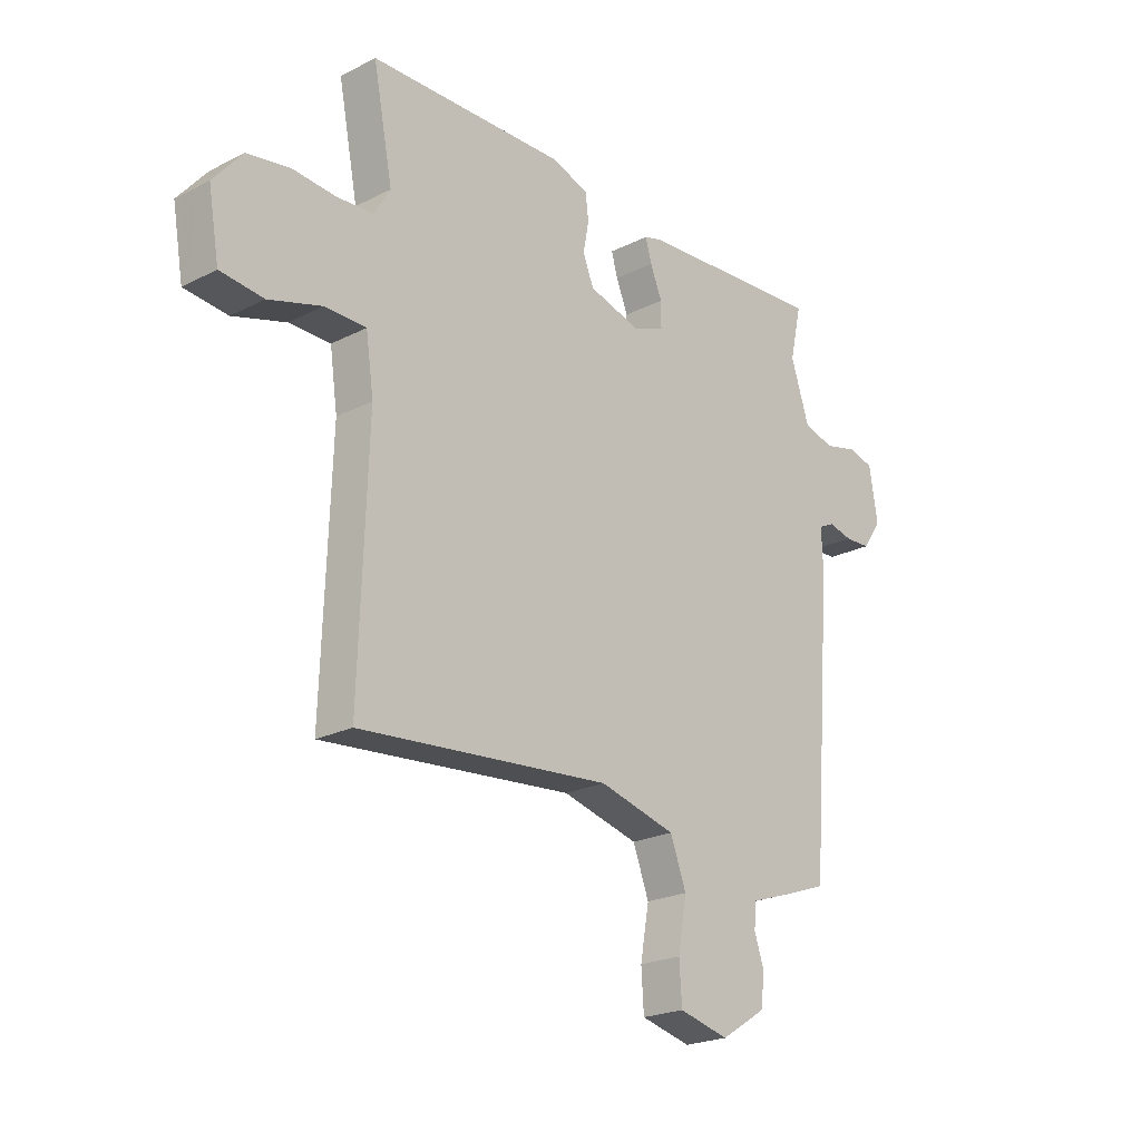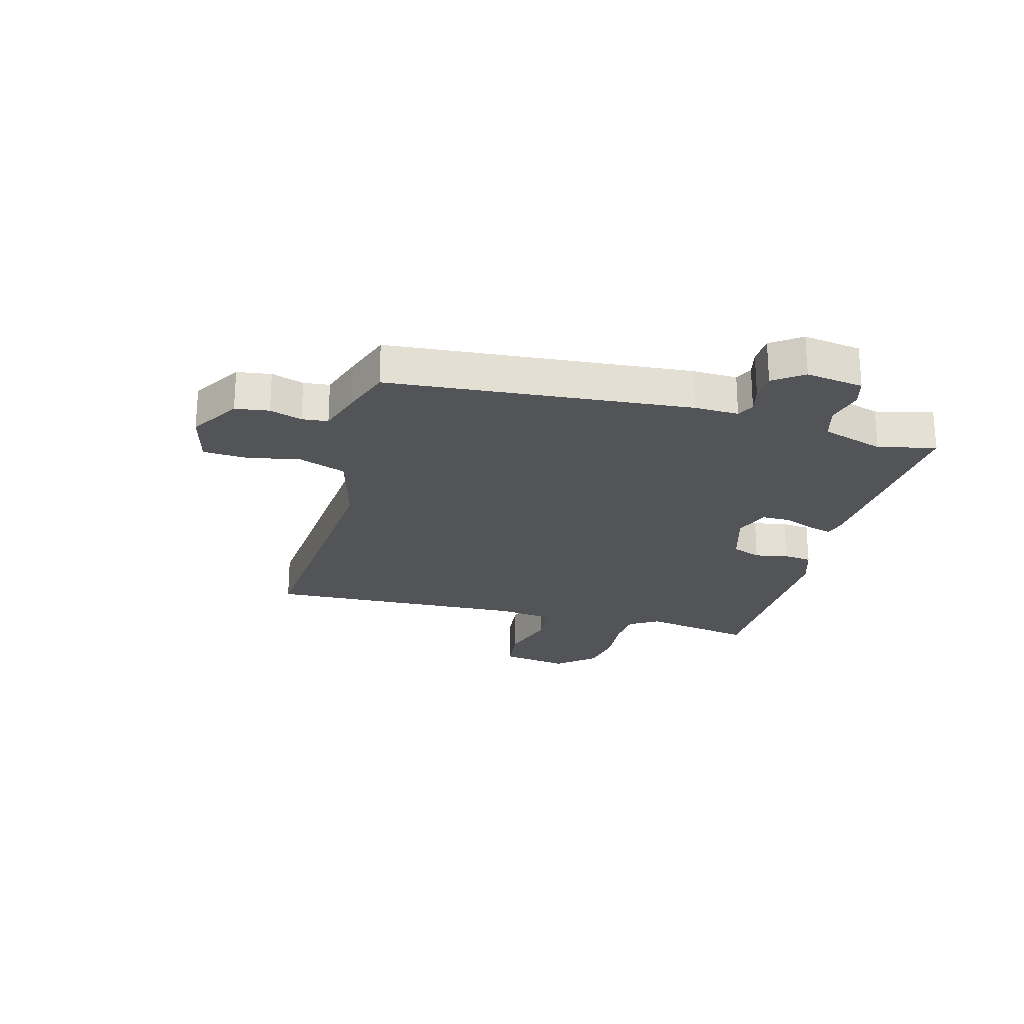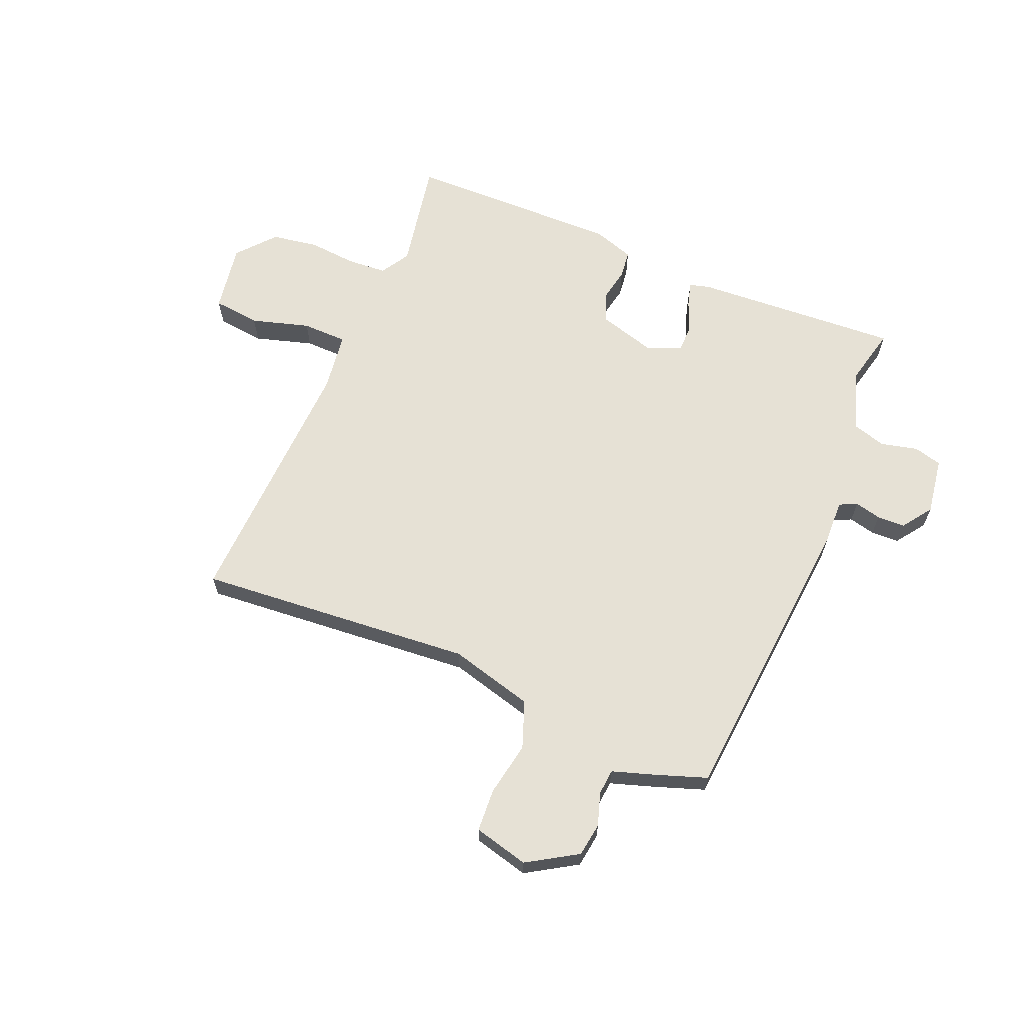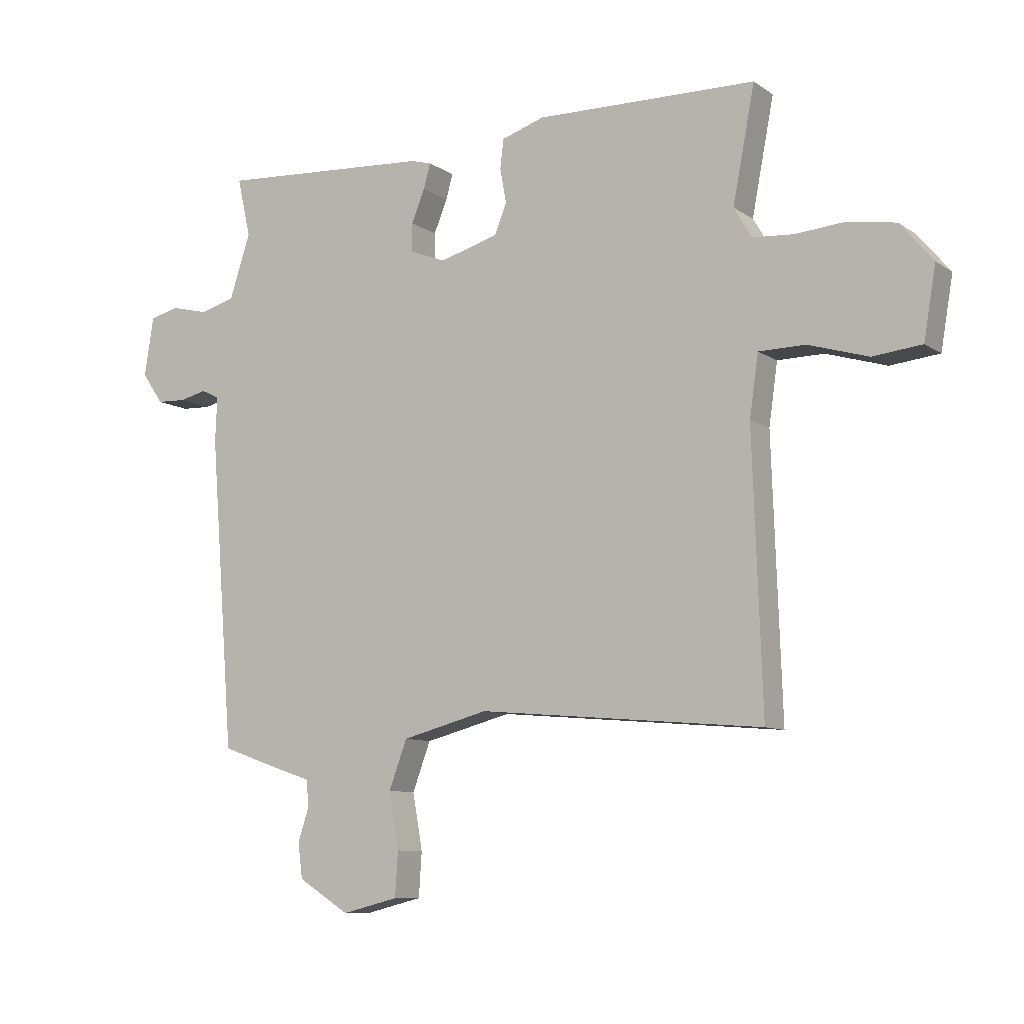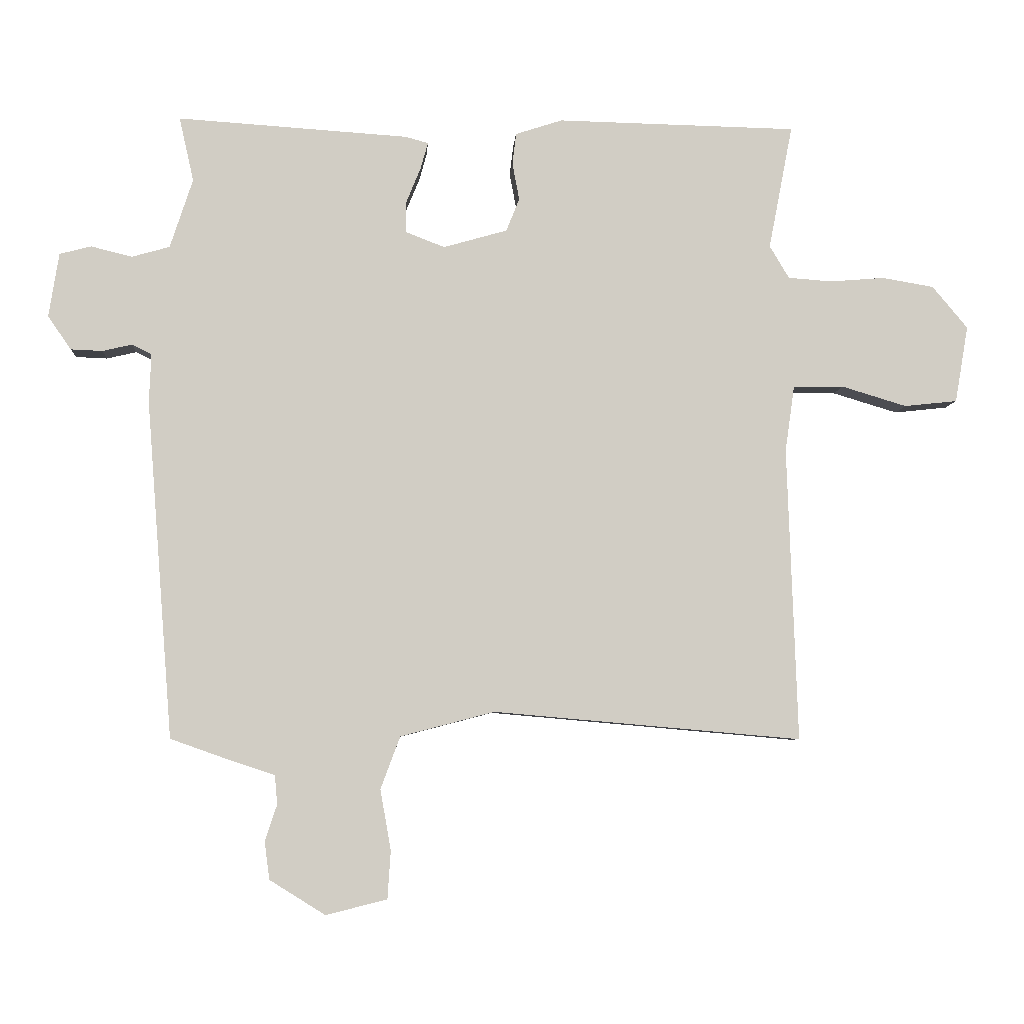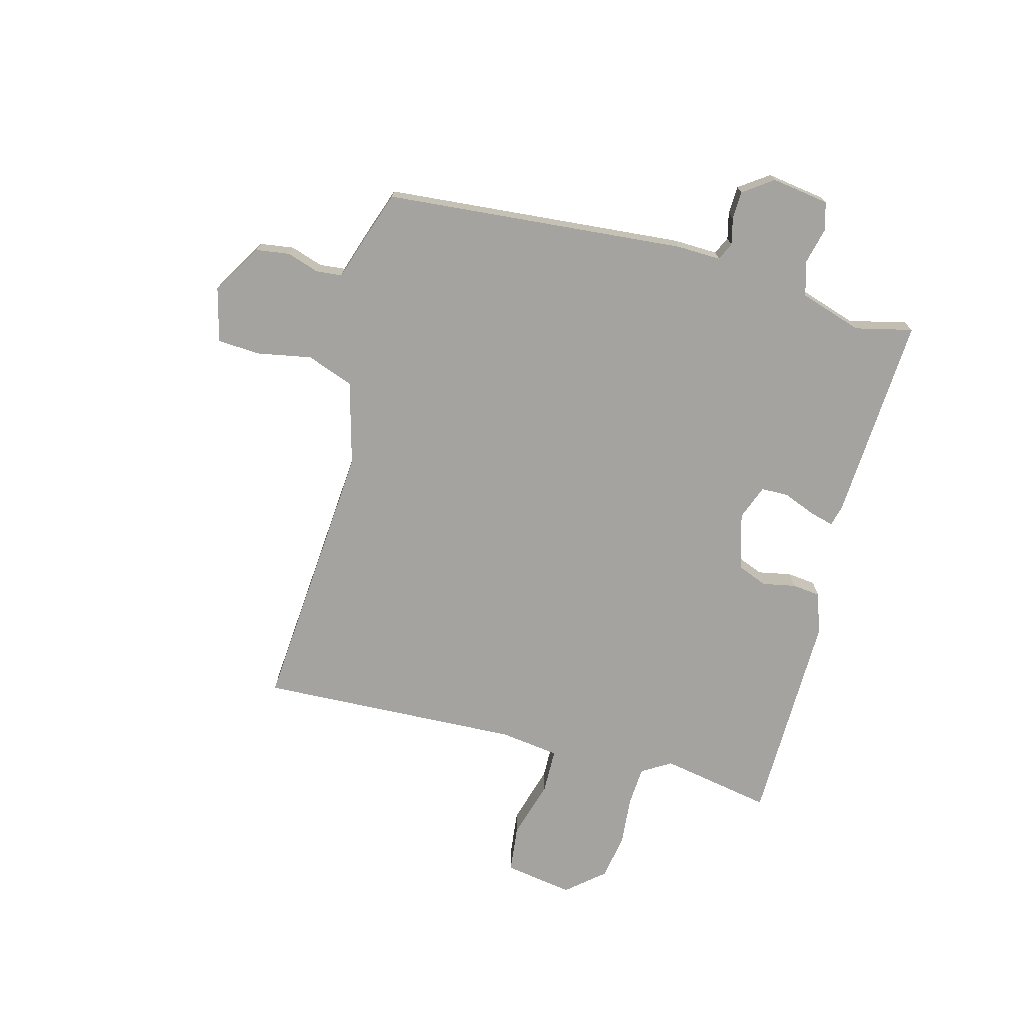
<metadata>
{"format":"obj","ext":"obj","renderer":"f3d","projection":"perspective","resolution":1024,"background":"white","views":[{"elev":-22.3,"azim":131.3,"up":"+Z"},{"elev":-23.5,"azim":-104.6,"up":"+Y"},{"elev":64.3,"azim":-156.9,"up":"+Y"},{"elev":-9.2,"azim":31.0,"up":"+Z"},{"elev":-6.2,"azim":-3.7,"up":"+Z"},{"elev":-73.0,"azim":-104.4,"up":"+Y"}]}
</metadata>
<code>
v -0.5 0.07 -0.5
v -0.542 0.07 0.035
v -0.539 0.07 0.113
v -0.57 0.07 0.128
v -0.617 0.07 0.117
v -0.667 0.07 0.119
v -0.704 0.07 0.172
v -0.688 0.07 0.274
v -0.638 0.07 0.287
v -0.573 0.07 0.271
v -0.513 0.07 0.288
v -0.477 0.07 0.398
v -0.5 0.07 0.5
v -0.134 0.07 0.476
v -0.098 0.07 0.466
v -0.11 0.07 0.423
v -0.133 0.07 0.367
v -0.133 0.07 0.318
v -0.071 0.07 0.294
v 0.03 0.07 0.323
v 0.051 0.07 0.375
v 0.04 0.07 0.434
v 0.046 0.07 0.484
v 0.12 0.07 0.508
v 0.5 0.07 0.5
v 0.462 0.07 0.303
v 0.493 0.07 0.251
v 0.563 0.07 0.246
v 0.649 0.07 0.253
v 0.731 0.07 0.239
v 0.787 0.07 0.172
v 0.766 0.07 0.05
v 0.682 0.07 0.041
v 0.579 0.07 0.072
v 0.499 0.07 0.071
v 0.484 0.07 -0.034
v 0.5 0.07 -0.5
v 0.011 0.07 -0.457
v -0.138 0.07 -0.496
v -0.169 0.07 -0.579
v -0.152 0.07 -0.675
v -0.157 0.07 -0.751
v -0.254 0.07 -0.775
v -0.342 0.07 -0.72
v -0.35 0.07 -0.66
v -0.331 0.07 -0.603
v -0.335 0.07 -0.557
v -0.413 0.07 -0.531
v -0.5 0 -0.5
v -0.542 0 0.035
v -0.539 0 0.113
v -0.57 0 0.128
v -0.617 0 0.117
v -0.667 0 0.119
v -0.704 0 0.172
v -0.688 0 0.274
v -0.638 0 0.287
v -0.573 0 0.271
v -0.513 0 0.288
v -0.477 0 0.398
v -0.5 0 0.5
v -0.134 0 0.476
v -0.098 0 0.466
v -0.11 0 0.423
v -0.133 0 0.367
v -0.133 0 0.318
v -0.071 0 0.294
v 0.03 0 0.323
v 0.051 0 0.375
v 0.04 0 0.434
v 0.046 0 0.484
v 0.12 0 0.508
v 0.5 0 0.5
v 0.462 0 0.303
v 0.493 0 0.251
v 0.563 0 0.246
v 0.649 0 0.253
v 0.731 0 0.239
v 0.787 0 0.172
v 0.766 0 0.05
v 0.682 0 0.041
v 0.579 0 0.072
v 0.499 0 0.071
v 0.484 0 -0.034
v 0.5 0 -0.5
v 0.011 0 -0.457
v -0.138 0 -0.496
v -0.169 0 -0.579
v -0.152 0 -0.675
v -0.157 0 -0.751
v -0.254 0 -0.775
v -0.342 0 -0.72
v -0.35 0 -0.66
v -0.331 0 -0.603
v -0.335 0 -0.557
v -0.413 0 -0.531
f 1 2 3
f 48 1 3
f 47 48 3
f 44 45 46
f 43 44 46
f 42 43 46
f 41 42 46
f 40 41 46
f 39 40 46 47
f 36 37 38
f 35 36 38 39
f 32 33 34
f 31 32 34
f 30 31 34
f 29 30 34
f 28 29 34
f 27 28 34 35
f 39 47 3
f 35 39 3
f 27 35 3
f 26 27 3
f 24 25 26
f 23 24 26
f 22 23 26
f 21 22 26
f 15 16 17
f 14 15 17
f 13 14 17
f 12 13 17
f 11 12 17 18
f 10 11 18 19
f 8 9 10
f 7 8 10
f 6 7 10
f 5 6 10
f 4 5 10
f 3 4 10 19
f 20 21 26
f 3 19 20 26
f 51 50 49
f 51 49 96
f 51 96 95
f 94 93 92
f 94 92 91
f 94 91 90
f 94 90 89
f 94 89 88
f 95 94 88 87
f 86 85 84
f 87 86 84 83
f 82 81 80
f 82 80 79
f 82 79 78
f 82 78 77
f 82 77 76
f 83 82 76 75
f 51 95 87
f 51 87 83
f 51 83 75
f 51 75 74
f 74 73 72
f 74 72 71
f 74 71 70
f 74 70 69
f 65 64 63
f 65 63 62
f 65 62 61
f 65 61 60
f 66 65 60 59
f 67 66 59 58
f 58 57 56
f 58 56 55
f 58 55 54
f 58 54 53
f 58 53 52
f 67 58 52 51
f 74 69 68
f 74 68 67 51
f 1 49 50 2
f 2 50 51 3
f 3 51 52 4
f 4 52 53 5
f 5 53 54 6
f 6 54 55 7
f 7 55 56 8
f 8 56 57 9
f 9 57 58 10
f 10 58 59 11
f 11 59 60 12
f 12 60 61 13
f 13 61 62 14
f 14 62 63 15
f 15 63 64 16
f 16 64 65 17
f 17 65 66 18
f 18 66 67 19
f 19 67 68 20
f 20 68 69 21
f 21 69 70 22
f 22 70 71 23
f 23 71 72 24
f 24 72 73 25
f 25 73 74 26
f 26 74 75 27
f 27 75 76 28
f 28 76 77 29
f 29 77 78 30
f 30 78 79 31
f 31 79 80 32
f 32 80 81 33
f 33 81 82 34
f 34 82 83 35
f 35 83 84 36
f 36 84 85 37
f 37 85 86 38
f 38 86 87 39
f 39 87 88 40
f 40 88 89 41
f 41 89 90 42
f 42 90 91 43
f 43 91 92 44
f 44 92 93 45
f 45 93 94 46
f 46 94 95 47
f 47 95 96 48
f 48 96 49 1

</code>
